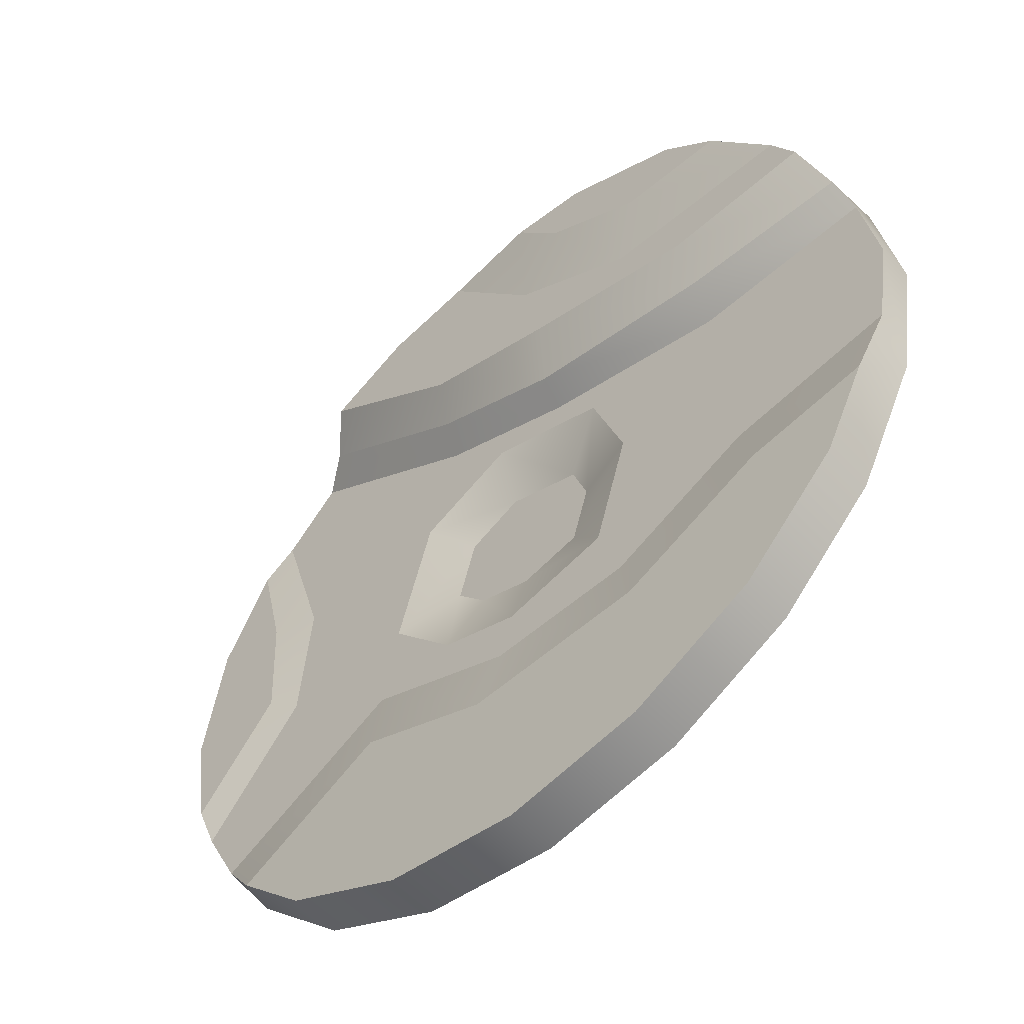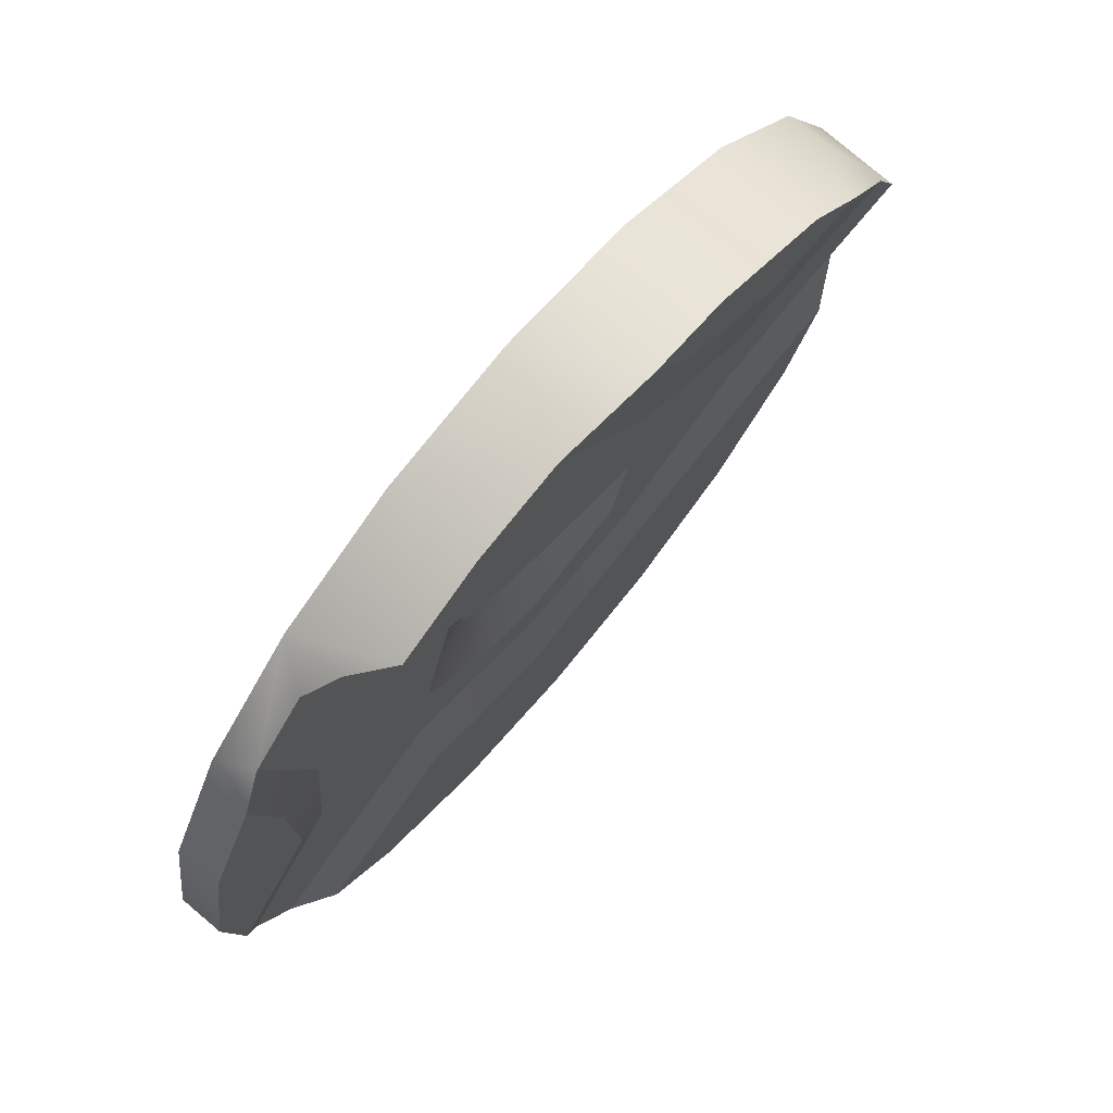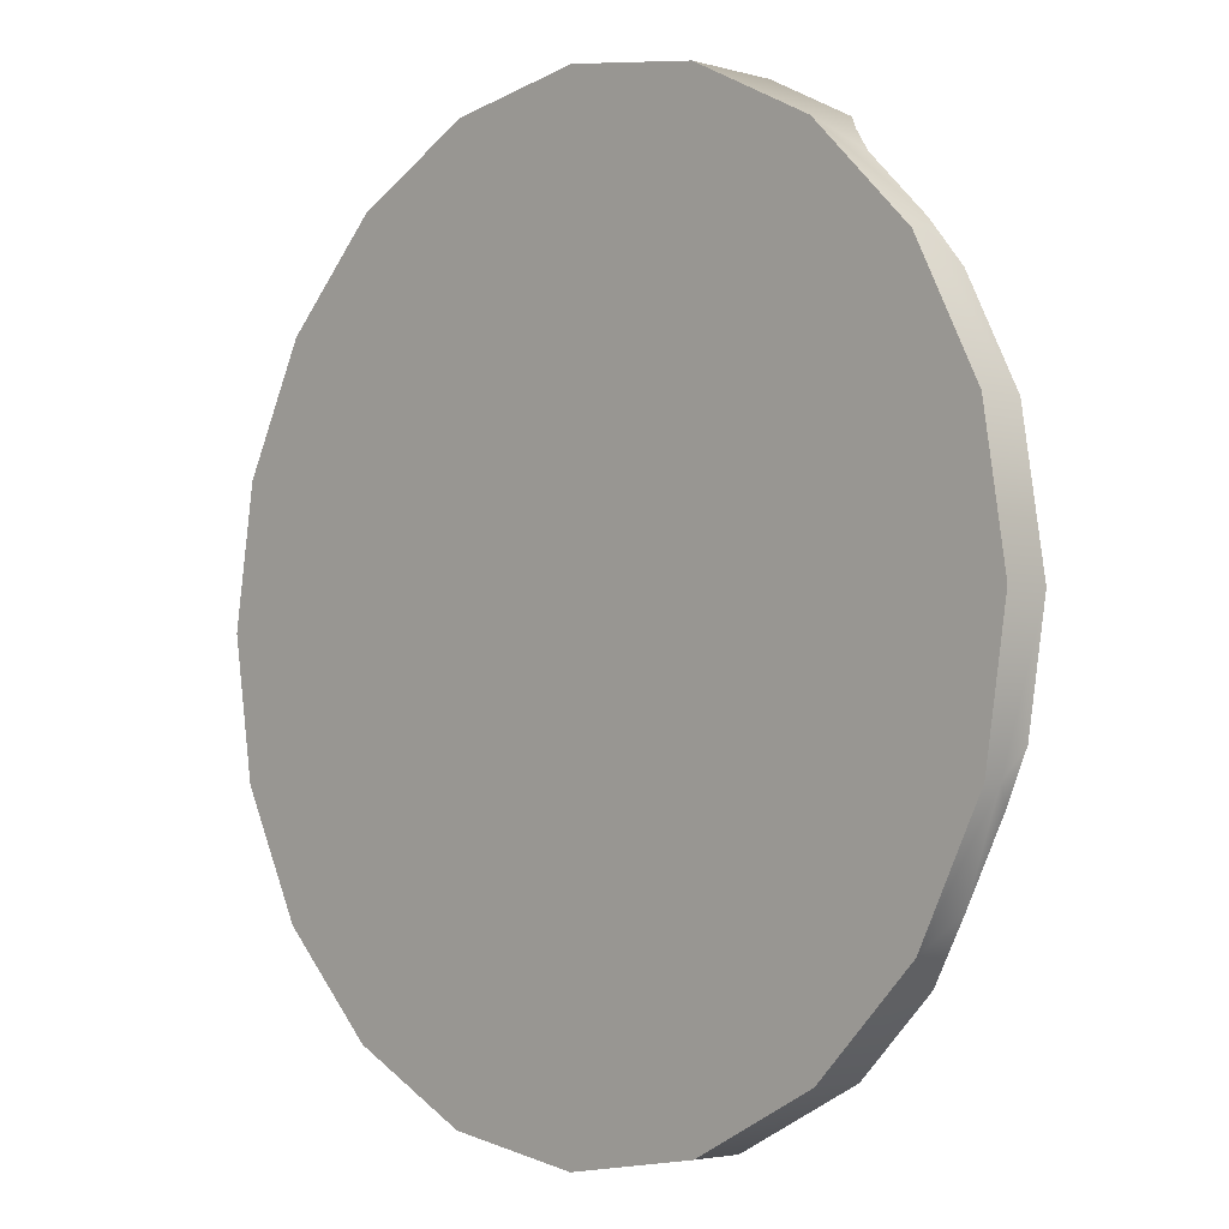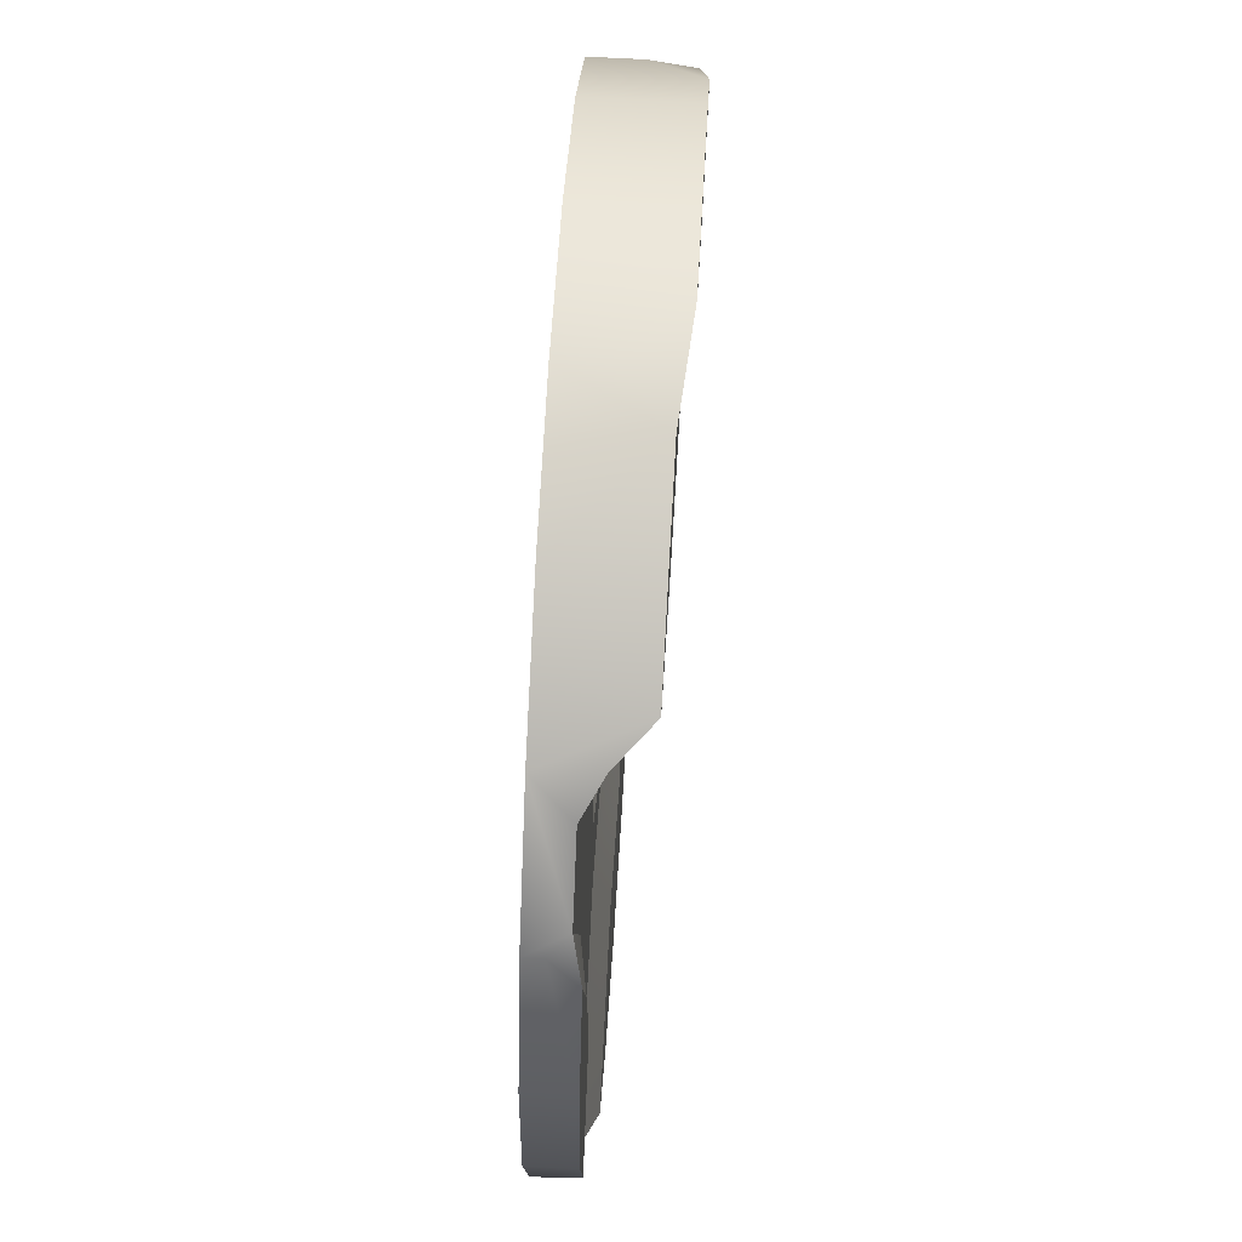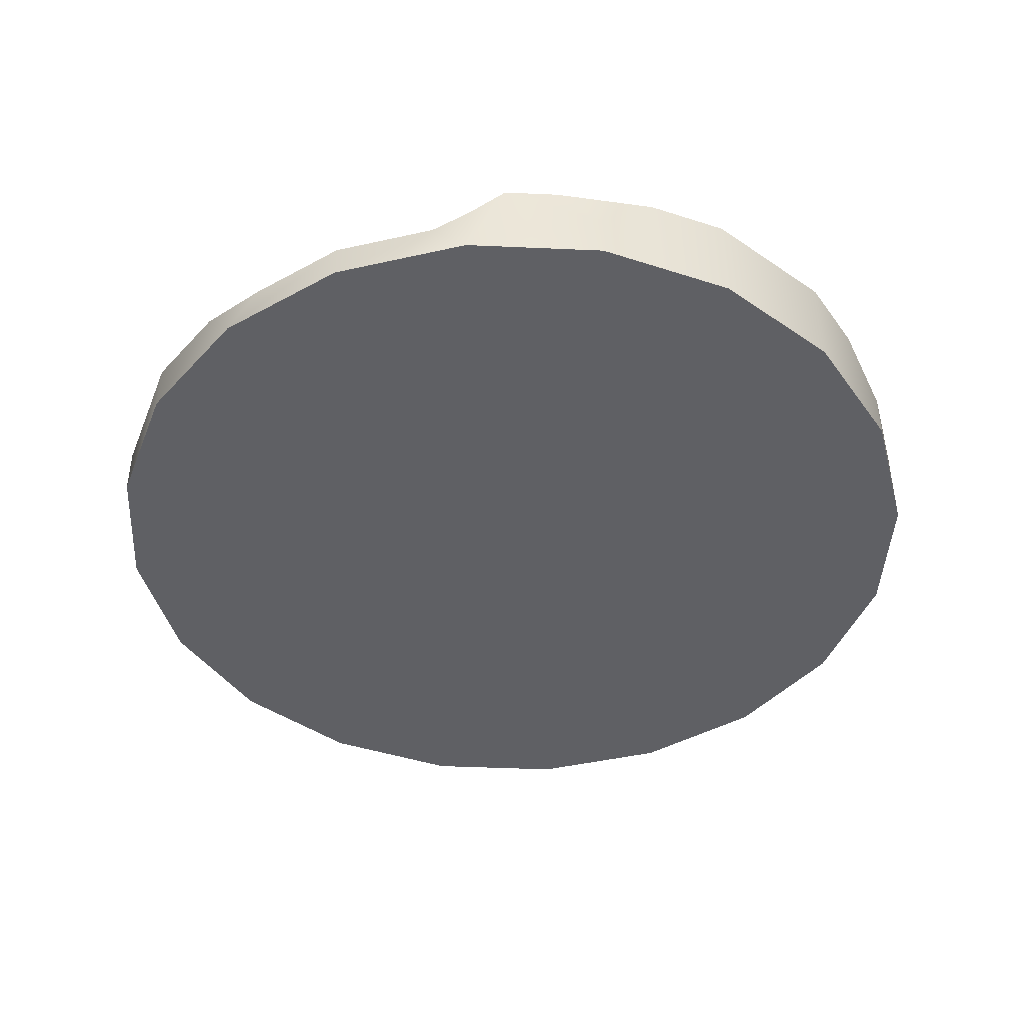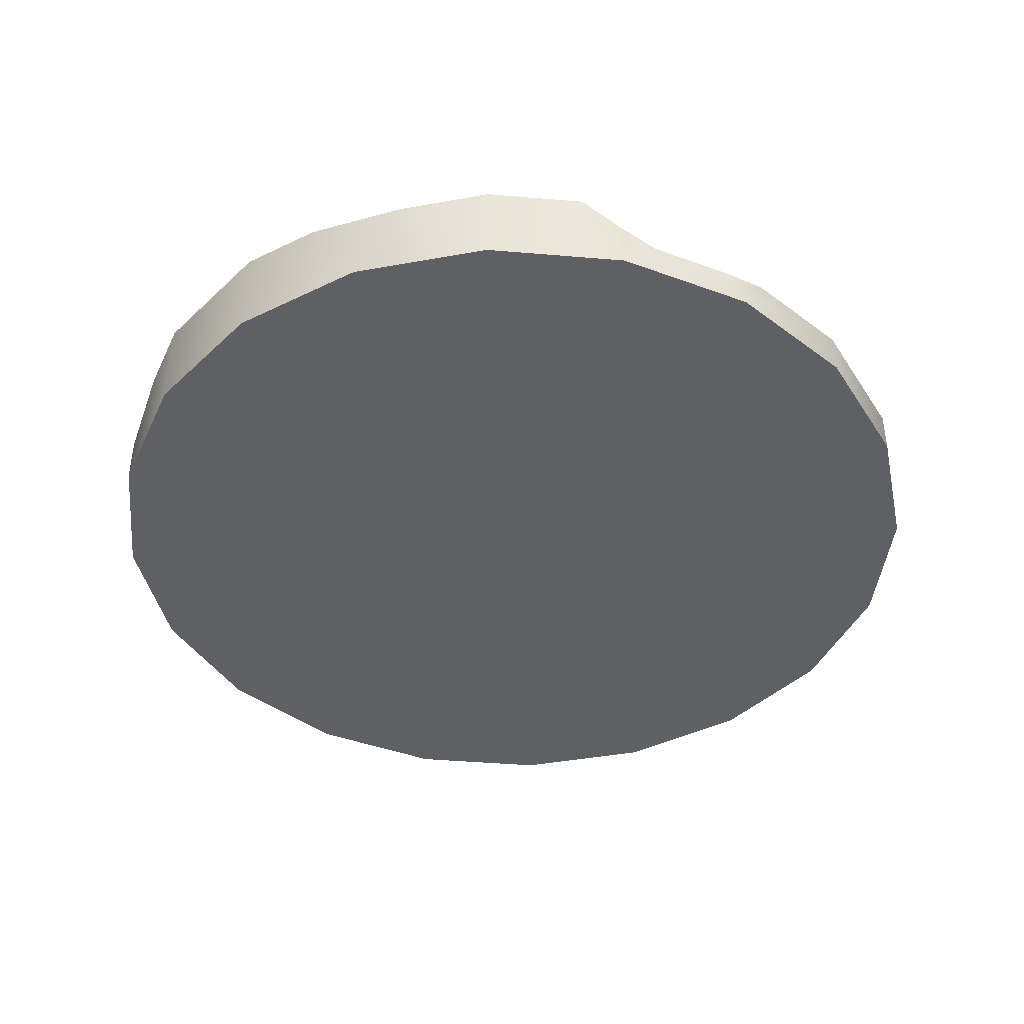
<metadata>
{"format":"obj","ext":"obj","renderer":"f3d","projection":"perspective","resolution":1024,"background":"white","views":[{"elev":-55.5,"azim":-137.6,"up":"+Z"},{"elev":73.3,"azim":130.0,"up":"+Z"},{"elev":-3.4,"azim":46.2,"up":"+Z"},{"elev":67.4,"azim":93.3,"up":"+Z"},{"elev":-43.4,"azim":-66.0,"up":"+Y"},{"elev":-42.3,"azim":21.2,"up":"+Y"}]}
</metadata>
<code>
g pCylinder1
v -10.11 -0.5 -7.347
v -11.89 -0.5 -3.863
v 11.89 -0.5 -3.863
v -12.5 -0.5 0
v -11.89 -0.5 3.863
v 11.89 -0.5 3.863
v -10.11 -0.5 7.347
v 7.347 -0.5 10.11
v 10.11 -0.5 7.347
v 12.01 0.7184 -3.107
v 11.62 0.5 -4.384
v 11.89 5e-05 -3.863
v 10.11 -0.5 -7.347
v 11.89 -0.5 -3.863
v 11.89 5e-05 -3.863
v 10.57 0.5 -6.456
v 11.62 0.5 -4.384
v 9.371 0.8957 -8.089
v 7.347 0.8957 -10.11
v 7.347 -0.5 -10.11
v 3.863 0.8957 -11.89
v 3.863 -0.5 -11.89
v -0 0.8957 -12.5
v -0 -0.5 -12.5
v -3.863 0.8957 -11.89
v -3.863 -0.5 -11.89
v -7.347 0.8957 -10.11
v -7.347 -0.5 -10.11
v -10.11 0.8957 -7.347
v -10.11 -0.5 -7.347
v -11.33 0.8957 -4.954
v -11.89 -0.5 -3.863
v -12.05 0.5 -2.828
v -12.5 0.5 0
v -12.5 -0.5 0
v -12.05 0.5 2.866
v -11.89 -0.5 3.863
v -11.8 1.038 3.873
v -11.38 1.969 4.851
v -10.11 0.8594 7.347
v -10.69 1.969 6.21
v -10.11 -0.5 7.347
v -8.949 2.22 8.511
v -7.347 -0.5 10.11
v -7.347 2.22 10.11
v -3.863 2.22 11.89
v -3.863 -0.5 11.89
v -1.604 2.22 12.25
v -3.725e-07 -0.5 12.5
v -3.725e-07 0.8594 12.5
v 1.252 1.969 12.3
v 3.863 -0.5 11.89
v 3.863 1.969 11.89
v 6.315 1.969 10.64
v 7.347 -0.5 10.11
v 7.257 1.038 10.07
v 8.071 0.5 9.389
v 9.696 0.5 7.764
v 10.11 -0.5 7.347
v 10.11 5e-05 7.347
v 10.47 0.7184 6.654
v 11.89 0.7184 3.863
v 11.89 -0.5 3.863
v 12.5 0.7184 0
v 12.5 -0.5 0
v 11.89 5e-05 -3.863
v 11.89 -0.5 -3.863
v 12.01 0.7184 -3.107
v 3.863 -0.5 -11.89
v -0 -0.5 -12.5
v -3.863 -0.5 -11.89
v 7.347 -0.5 -10.11
v -7.347 -0.5 -10.11
v 10.11 -0.5 -7.347
v -10.11 -0.5 -7.347
v 11.89 -0.5 -3.863
v -11.89 -0.5 -3.863
v 12.5 -0.5 0
v 11.89 -0.5 -3.863
v -12.5 -0.5 0
v 11.89 -0.5 3.863
v -11.89 -0.5 3.863
v 10.11 -0.5 7.347
v 11.89 -0.5 3.863
v -10.11 -0.5 7.347
v -10.11 -0.5 7.347
v -7.347 -0.5 10.11
v 7.347 -0.5 10.11
v 3.863 -0.5 11.89
v -3.863 -0.5 11.89
v -3.725e-07 -0.5 12.5
v -6.958 0.5 2.741
v -3.717 0.5 0.01057
v -2.747 0.5 2.84
v -12.05 0.5 2.866
v -7.284 1.435 3.286
v -11.8 1.038 3.873
v -6.958 0.5 2.741
v -1.661 1.281 4.664
v -1.453 0.5 4.219
v 2.267 1.28 6.369
v 2.58 0.5 5.874
v 7.257 1.038 10.07
v 8.071 0.5 9.389
v 2.267 1.28 6.369
v 6.315 1.969 10.64
v 1.895 1.969 7.389
v -1.661 1.281 4.664
v -2.095 1.969 6.117
v -7.284 1.435 3.286
v -7.197 1.969 4.748
v -11.8 1.038 3.873
v -11.38 1.969 4.851
v 9.696 0.5 7.764
v 9.688 0.7184 3.29
v 10.47 0.7184 6.654
v 8.289 0.5 2.968
v 9.518 0.7184 -0.188
v 8.638 0.5 -0.8996
v 12.01 0.7184 -3.107
v 11.62 0.5 -4.384
v 9.518 0.7184 -0.188
v 12.01 0.7184 -3.107
v 12.5 0.7184 0
v 9.688 0.7184 3.29
v 11.89 0.7184 3.863
v 10.47 0.7184 6.654
v 10.57 0.5 -6.456
v 4.998 0.8957 -5.812
v 9.371 0.8957 -8.089
v 5.086 0.5 -3.603
v 1.156 0.8957 -7.435
v 0.764 0.5 -5.43
v -3.811 0.7684 -7.081
v -3.359 0.5 -5.375
v -7.985 0.8957 -5.442
v -7.41 0.5 -3.505
v -11.33 0.8957 -4.954
v -12.05 0.5 -2.828
v -3.863 0.8957 -11.89
v -0 0.8957 -12.5
v 3.863 0.8957 -11.89
v 7.347 0.8957 -10.11
v -7.347 0.8957 -10.11
v 9.371 0.8957 -8.089
v -10.11 0.8957 -7.347
v 1.156 0.8957 -7.435
v 4.998 0.8957 -5.812
v -3.811 0.7684 -7.081
v -11.33 0.8957 -4.954
v -7.985 0.8957 -5.442
v -1.604 2.22 12.25
v -1.517 1.969 8.744
v 1.252 1.969 12.3
v -3.021 2.22 10.42
v -5.237 1.969 6.46
v -5.91 2.22 8.65
v -10.69 1.969 6.21
v -8.949 2.22 8.511
v -7.347 2.22 10.11
v -8.949 2.22 8.511
v -5.91 2.22 8.65
v -3.021 2.22 10.42
v -3.863 2.22 11.89
v -1.604 2.22 12.25
v -11.38 1.969 4.851
v -7.197 1.969 4.748
v -2.095 1.969 6.117
v -10.69 1.969 6.21
v -5.237 1.969 6.46
v 1.895 1.969 7.389
v -1.517 1.969 8.744
v 6.315 1.969 10.64
v 1.252 1.969 12.3
v 3.863 1.969 11.89
v -1.468 0.007865 -1.727
v 0.2715 0.007865 -2.105
v 1.821 0.007865 -1.558
v -1.969 0.007865 -0.0394
v 2.721 0.007865 -0.5224
v 2.21 0.007865 1.333
v -1.525 0.007865 1.253
v 0.6506 0.007865 2.055
v -3.359 0.5 -5.375
v 0.764 0.5 -5.43
v 5.086 0.5 -3.603
v 0.3618 0.5 -4.103
v -7.41 0.5 -3.505
v -2.694 0.5 -3.438
v -3.717 0.5 0.01057
v -12.05 0.5 -2.828
v -12.5 0.5 0
v -12.05 0.5 2.866
v -6.958 0.5 2.741
v 2.67 0.5 -3.288
v 8.638 0.5 -0.8996
v 4.594 0.5 -1.074
v 3.522 0.5 2.813
v 11.62 0.5 -4.384
v 10.57 0.5 -6.456
v 8.289 0.5 2.968
v 0.712 0.5 4.114
v 9.696 0.5 7.764
v -1.453 0.5 4.219
v -2.747 0.5 2.84
v -6.958 0.5 2.741
v 2.58 0.5 5.874
v 8.071 0.5 9.389
v -2.747 0.5 2.84
v -3.717 0.5 0.01057
v -1.969 0.007865 -0.0394
v -1.525 0.007865 1.253
v -1.468 0.007865 -1.727
v 0.712 0.5 4.114
v -2.694 0.5 -3.438
v 0.6506 0.007865 2.055
v 0.2715 0.007865 -2.105
v 3.522 0.5 2.813
v 0.3618 0.5 -4.103
v 2.21 0.007865 1.333
v 1.821 0.007865 -1.558
v 4.594 0.5 -1.074
v 2.67 0.5 -3.288
v 2.721 0.007865 -0.5224
g pCylinder1_0
f 3 2 1
f 6 5 4
f 9 8 7
f 12 11 10
f 15 14 13
f 13 16 15
f 16 17 15
f 13 18 16
f 19 18 13
f 20 19 13
f 21 19 20
f 22 21 20
f 23 21 22
f 24 23 22
f 25 23 24
f 26 25 24
f 27 25 26
f 28 27 26
f 29 27 28
f 30 29 28
f 31 29 30
f 32 31 30
f 32 33 31
f 34 33 32
f 35 34 32
f 36 34 35
f 37 36 35
f 38 36 37
f 39 38 37
f 40 39 37
f 40 41 39
f 37 42 40
f 40 43 41
f 43 40 42
f 43 42 44
f 44 45 43
f 46 45 44
f 47 46 44
f 48 46 47
f 48 47 49
f 49 50 48
f 50 51 48
f 51 50 49
f 51 49 52
f 52 53 51
f 54 53 52
f 55 54 52
f 56 54 55
f 57 56 55
f 58 57 55
f 58 55 59
f 59 60 58
f 60 61 58
f 62 61 60
f 62 60 59
f 59 63 62
f 64 62 63
f 65 64 63
f 66 64 65
f 65 67 66
f 66 68 64
f 71 70 69
f 69 72 71
f 72 73 71
f 72 74 73
f 74 75 73
f 74 76 75
f 79 78 77
f 78 80 77
f 78 81 80
f 84 83 82
f 83 85 82
f 88 87 86
f 88 89 87
f 89 90 87
f 89 91 90
g pCylinder1_1
f 94 93 92
f 97 96 95
f 96 98 95
f 96 99 98
f 99 100 98
f 99 101 100
f 101 102 100
f 101 103 102
f 103 104 102
f 106 103 105
f 107 106 105
f 107 105 108
f 109 107 108
f 109 108 110
f 111 109 110
f 111 110 112
f 113 111 112
f 116 115 114
f 115 117 114
f 115 118 117
f 118 119 117
f 118 120 119
f 120 121 119
f 124 123 122
f 122 125 124
f 125 126 124
f 125 127 126
f 130 129 128
f 129 131 128
f 129 132 131
f 132 133 131
f 132 134 133
f 134 135 133
f 134 136 135
f 136 137 135
f 136 138 137
f 138 139 137
f 142 141 140
f 140 143 142
f 140 144 143
f 144 145 143
f 144 146 145
f 146 147 145
f 145 147 148
f 146 149 147
f 146 150 149
f 150 151 149
f 154 153 152
f 153 155 152
f 153 156 155
f 156 157 155
f 156 158 157
f 158 159 157
f 162 161 160
f 160 163 162
f 160 164 163
f 164 165 163
f 168 167 166
f 166 169 168
f 169 170 168
f 170 171 168
f 170 172 171
f 172 173 171
f 172 174 173
f 174 175 173
f 178 177 176
f 176 179 178
f 179 180 178
f 179 181 180
f 179 182 181
f 182 183 181
f 186 185 184
f 184 187 186
f 187 184 188
f 188 189 187
f 188 190 189
f 190 188 191
f 191 192 190
f 192 193 190
f 193 194 190
f 187 195 186
f 186 195 196
f 195 197 196
f 197 198 196
f 186 196 199
f 199 200 186
f 198 201 196
f 198 202 201
f 202 203 201
f 202 204 203
f 202 205 204
f 206 204 205
f 204 207 203
f 207 208 203
f 211 210 209
f 212 211 209
f 210 211 213
f 209 214 212
f 215 210 213
f 214 216 212
f 215 213 217
f 214 218 216
f 219 215 217
f 218 220 216
f 219 217 221
f 218 222 220
f 223 219 221
f 222 224 220
f 223 221 224
f 222 223 224

</code>
